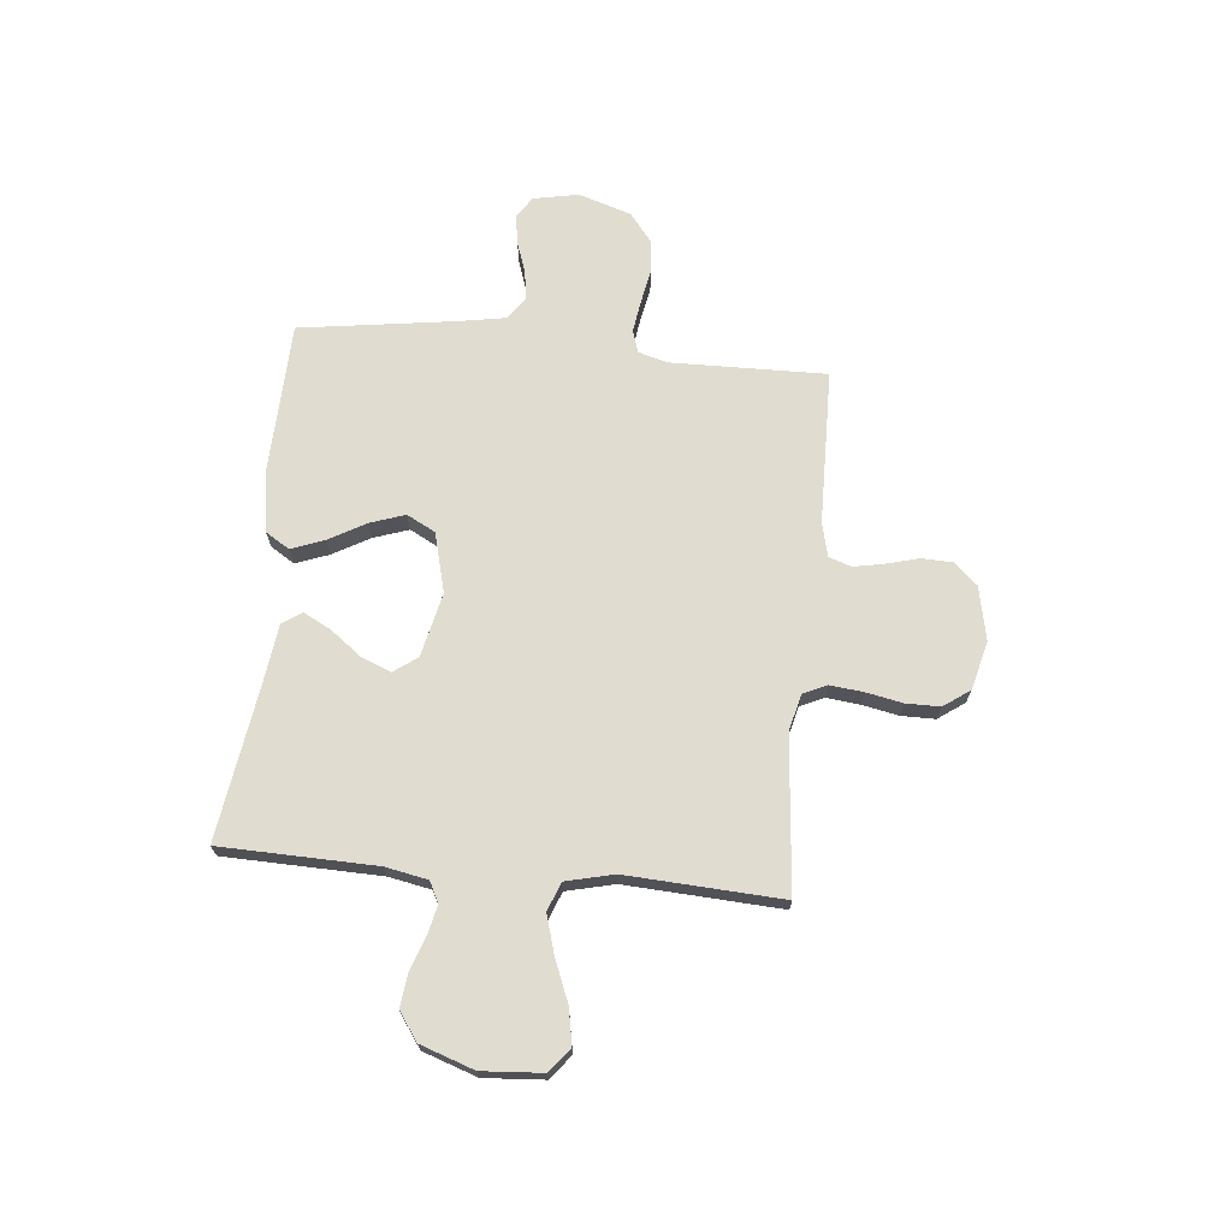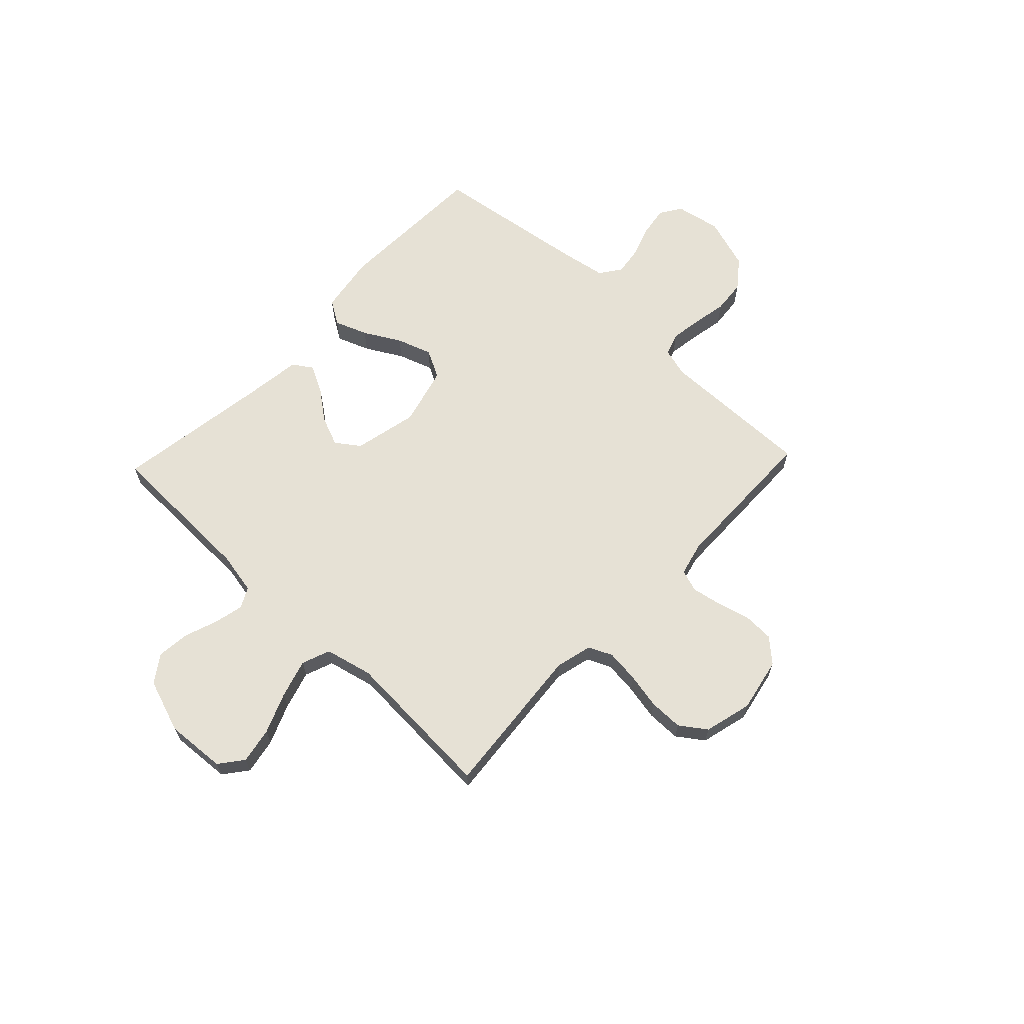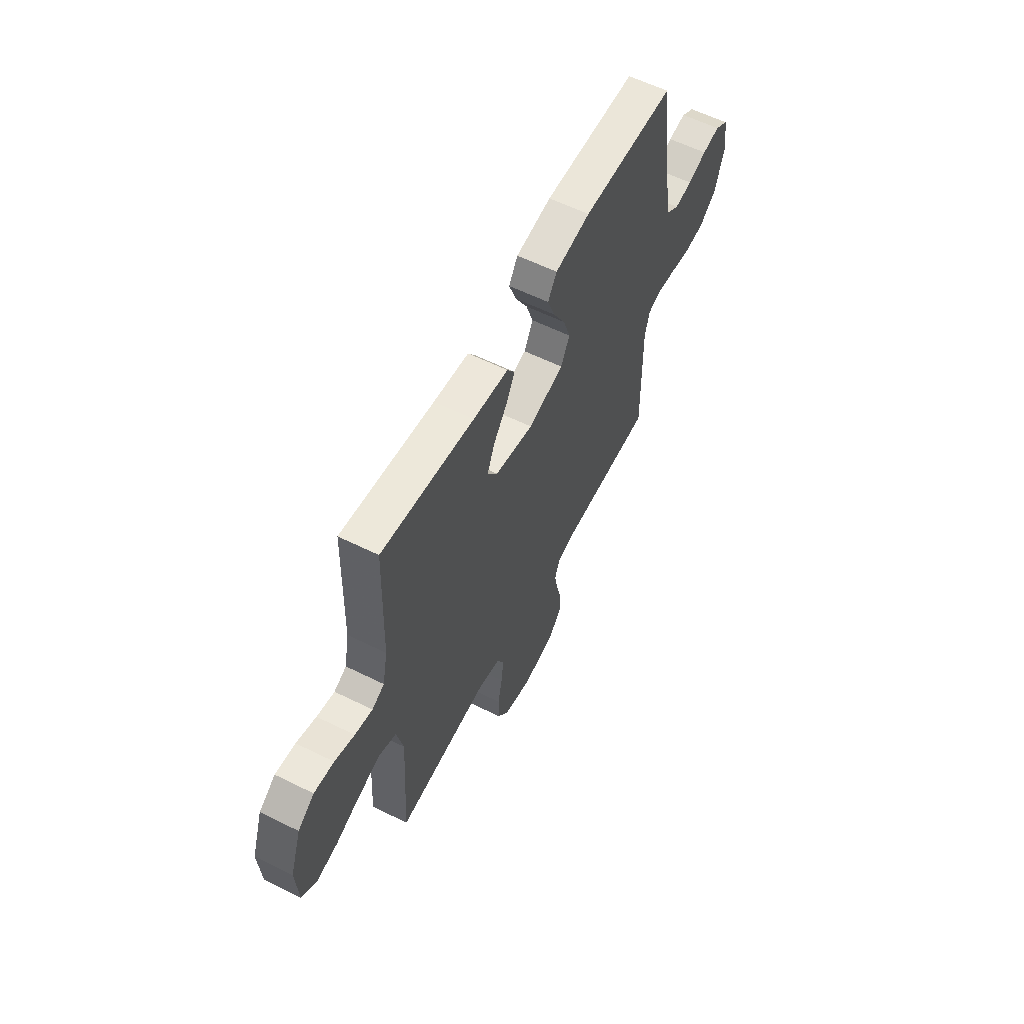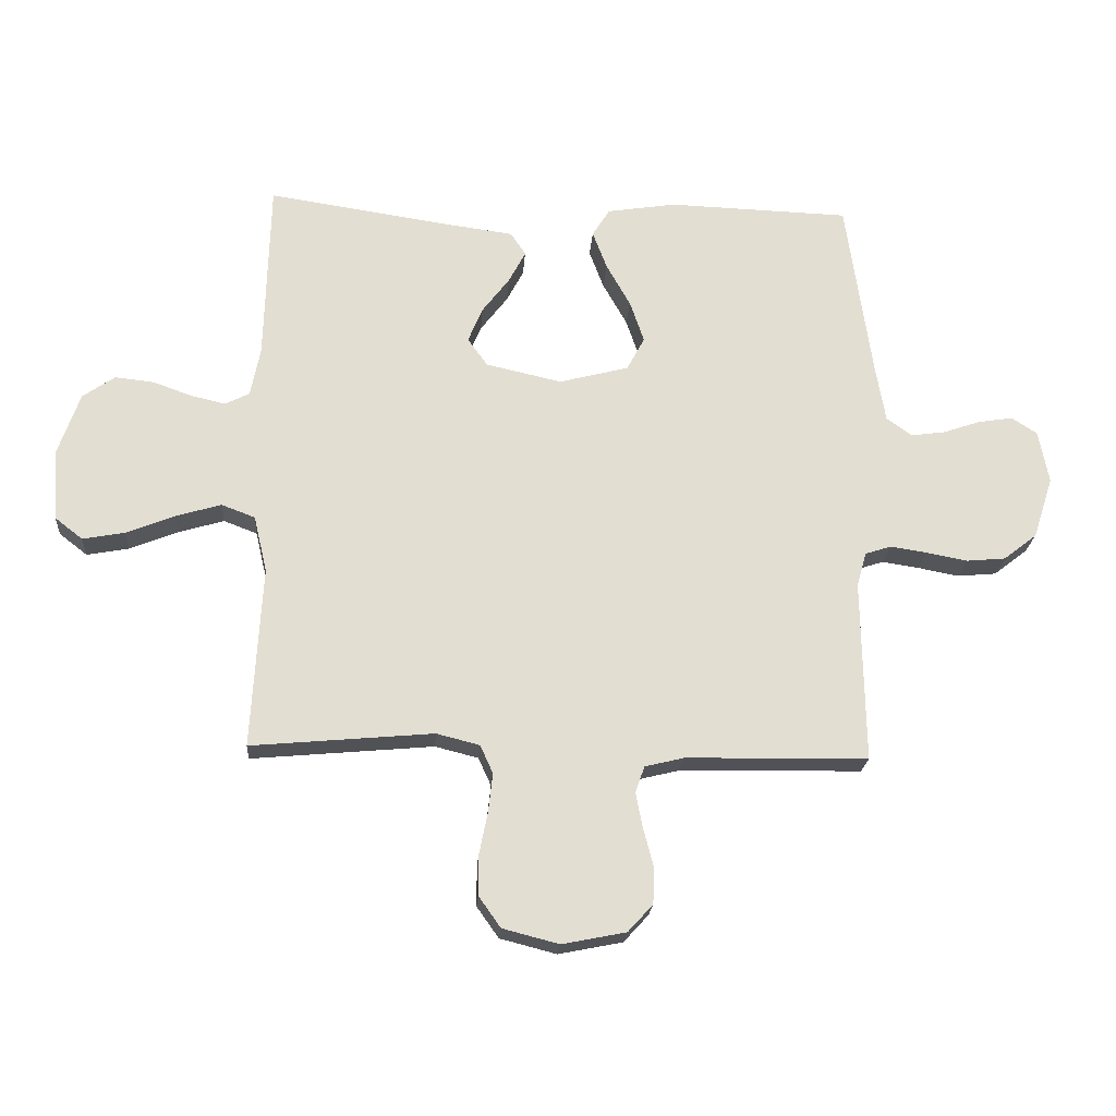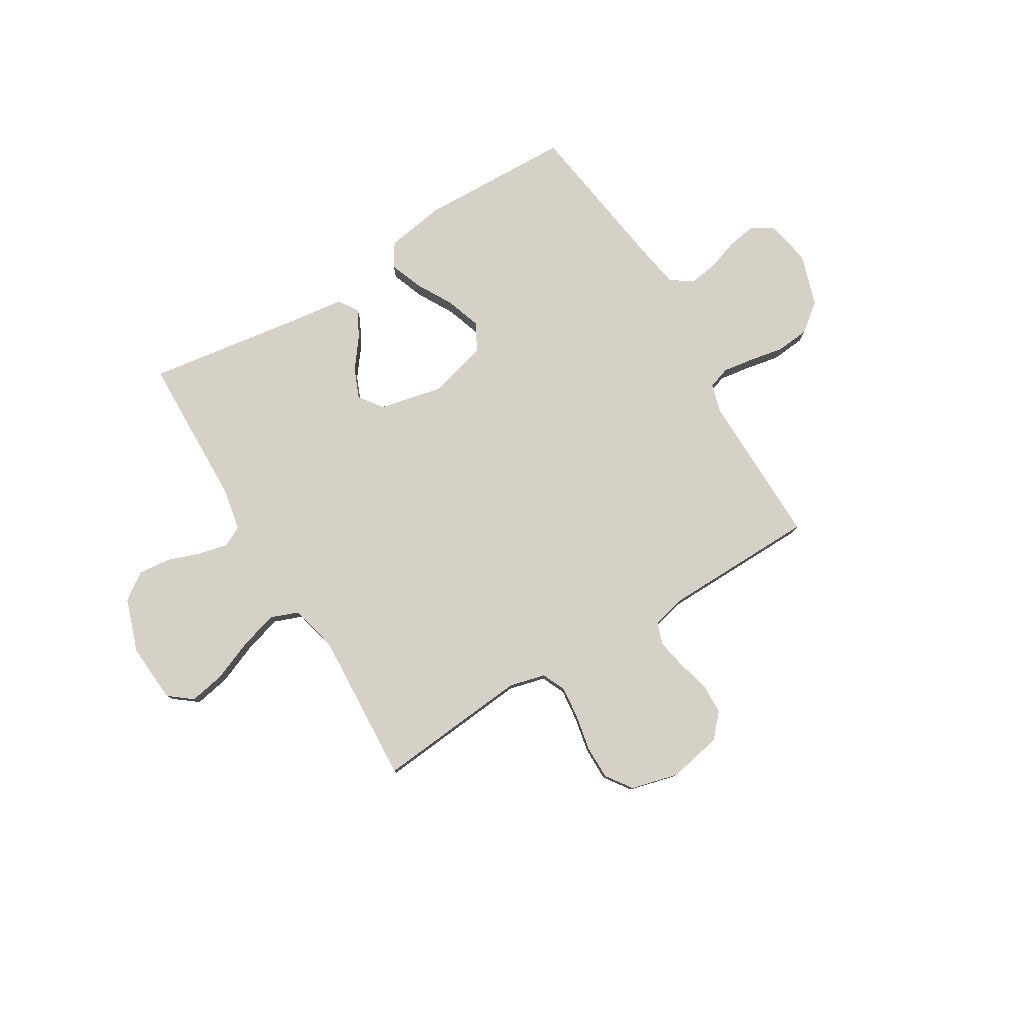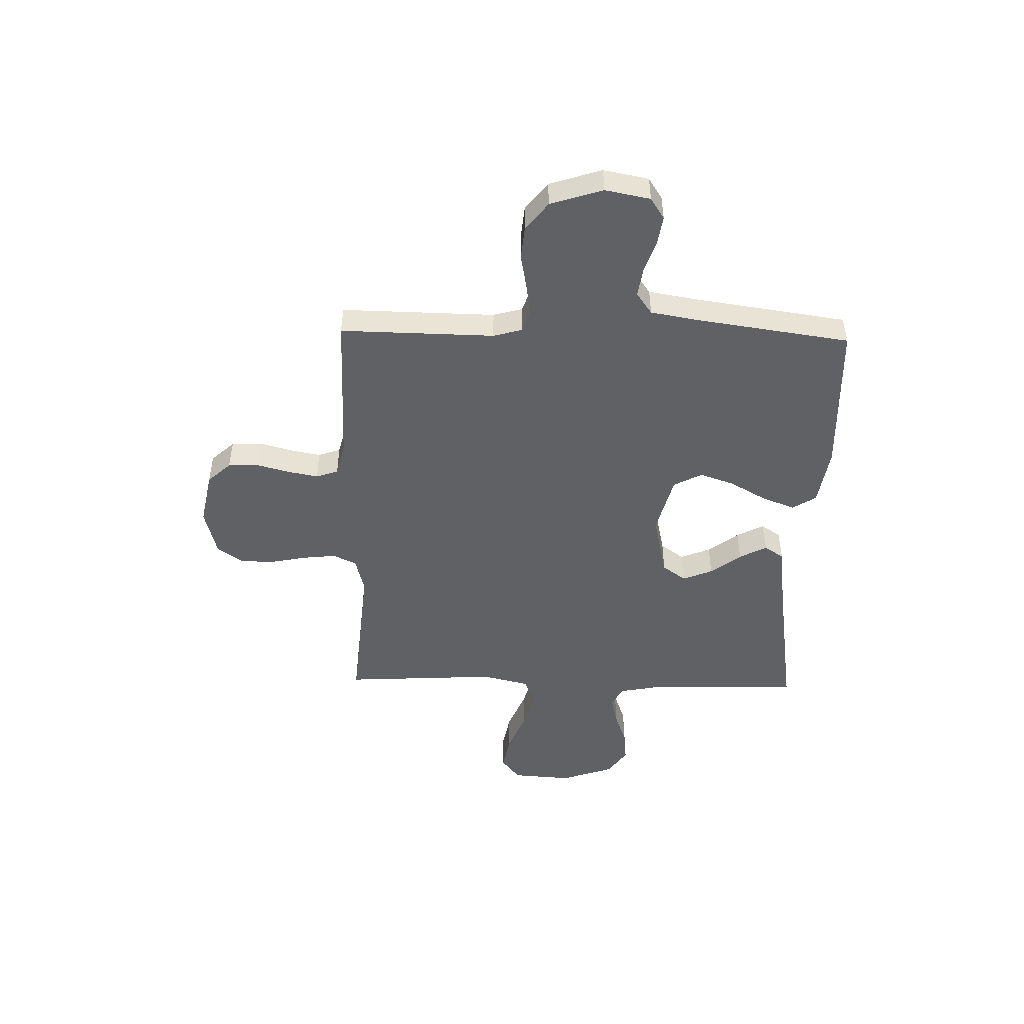
<metadata>
{"format":"obj","ext":"obj","renderer":"f3d","projection":"perspective","resolution":1024,"background":"white","views":[{"elev":69.4,"azim":95.5,"up":"+Y"},{"elev":64.8,"azim":133.5,"up":"+Y"},{"elev":59.3,"azim":117.0,"up":"+Z"},{"elev":-21.7,"azim":176.0,"up":"+Z"},{"elev":79.4,"azim":148.8,"up":"+Y"},{"elev":-48.2,"azim":-91.4,"up":"+Y"}]}
</metadata>
<code>
v 0.5 0.07 0.5
v 0.508 0.07 0.2
v 0.524 0.07 0.118
v 0.564 0.07 0.098
v 0.621 0.07 0.111
v 0.685 0.07 0.134
v 0.749 0.07 0.141
v 0.802 0.07 0.104
v 0.838 0.07 0
v 0.83 0.07 -0.117
v 0.784 0.07 -0.153
v 0.714 0.07 -0.14
v 0.635 0.07 -0.108
v 0.56 0.07 -0.086
v 0.505 0.07 -0.107
v 0.483 0.07 -0.2
v 0.5 0.07 -0.5
v 0.2 0.07 -0.473
v 0.129 0.07 -0.491
v 0.108 0.07 -0.537
v 0.115 0.07 -0.601
v 0.129 0.07 -0.671
v 0.129 0.07 -0.737
v 0.093 0.07 -0.788
v 0 0.07 -0.812
v -0.105 0.07 -0.791
v -0.146 0.07 -0.746
v -0.148 0.07 -0.686
v -0.131 0.07 -0.622
v -0.12 0.07 -0.564
v -0.135 0.07 -0.521
v -0.2 0.07 -0.505
v -0.5 0.07 -0.5
v -0.495 0.07 -0.2
v -0.511 0.07 -0.143
v -0.554 0.07 -0.129
v -0.614 0.07 -0.138
v -0.682 0.07 -0.151
v -0.747 0.07 -0.145
v -0.802 0.07 -0.102
v -0.835 0.07 0
v -0.818 0.07 0.088
v -0.776 0.07 0.115
v -0.719 0.07 0.106
v -0.658 0.07 0.085
v -0.601 0.07 0.077
v -0.559 0.07 0.107
v -0.543 0.07 0.2
v -0.5 0.07 0.5
v -0.2 0.07 0.51
v -0.086 0.07 0.492
v -0.057 0.07 0.446
v -0.081 0.07 0.382
v -0.121 0.07 0.311
v -0.144 0.07 0.243
v -0.115 0.07 0.188
v 0 0.07 0.158
v 0.125 0.07 0.186
v 0.158 0.07 0.232
v 0.134 0.07 0.29
v 0.089 0.07 0.349
v 0.061 0.07 0.402
v 0.086 0.07 0.44
v 0.2 0.07 0.455
v 0.5 0 0.5
v 0.508 0 0.2
v 0.524 0 0.118
v 0.564 0 0.098
v 0.621 0 0.111
v 0.685 0 0.134
v 0.749 0 0.141
v 0.802 0 0.104
v 0.838 0 0
v 0.83 0 -0.117
v 0.784 0 -0.153
v 0.714 0 -0.14
v 0.635 0 -0.108
v 0.56 0 -0.086
v 0.505 0 -0.107
v 0.483 0 -0.2
v 0.5 0 -0.5
v 0.2 0 -0.473
v 0.129 0 -0.491
v 0.108 0 -0.537
v 0.115 0 -0.601
v 0.129 0 -0.671
v 0.129 0 -0.737
v 0.093 0 -0.788
v 0 0 -0.812
v -0.105 0 -0.791
v -0.146 0 -0.746
v -0.148 0 -0.686
v -0.131 0 -0.622
v -0.12 0 -0.564
v -0.135 0 -0.521
v -0.2 0 -0.505
v -0.5 0 -0.5
v -0.495 0 -0.2
v -0.511 0 -0.143
v -0.554 0 -0.129
v -0.614 0 -0.138
v -0.682 0 -0.151
v -0.747 0 -0.145
v -0.802 0 -0.102
v -0.835 0 0
v -0.818 0 0.088
v -0.776 0 0.115
v -0.719 0 0.106
v -0.658 0 0.085
v -0.601 0 0.077
v -0.559 0 0.107
v -0.543 0 0.2
v -0.5 0 0.5
v -0.2 0 0.51
v -0.086 0 0.492
v -0.057 0 0.446
v -0.081 0 0.382
v -0.121 0 0.311
v -0.144 0 0.243
v -0.115 0 0.188
v 0 0 0.158
v 0.125 0 0.186
v 0.158 0 0.232
v 0.134 0 0.29
v 0.089 0 0.349
v 0.061 0 0.402
v 0.086 0 0.44
v 0.2 0 0.455
f 61 62 63 64
f 60 61 64 1
f 59 60 1 2
f 58 59 2 3
f 57 58 3 4
f 51 52 53 54
f 51 54 55
f 48 49 50 51
f 47 48 51 55
f 46 47 55 56
f 42 43 44 45
f 42 45 46
f 41 42 46
f 37 38 39 40
f 36 37 40 41
f 35 36 41 46
f 32 33 34
f 31 32 34 35
f 26 27 28 29
f 26 29 30
f 25 26 30
f 24 25 30 31
f 21 22 23 24
f 20 21 24 31
f 16 17 18
f 15 16 18 19
f 10 11 12 13
f 10 13 14
f 9 10 14
f 8 9 14
f 5 6 7 8
f 4 5 8 14
f 57 4 14 15
f 19 20 31 35
f 35 46 56 57
f 15 19 35 57
f 128 127 126 125
f 65 128 125 124
f 66 65 124 123
f 67 66 123 122
f 68 67 122 121
f 118 117 116 115
f 119 118 115
f 115 114 113 112
f 119 115 112 111
f 120 119 111 110
f 109 108 107 106
f 110 109 106
f 110 106 105
f 104 103 102 101
f 105 104 101 100
f 110 105 100 99
f 98 97 96
f 99 98 96 95
f 93 92 91 90
f 94 93 90
f 94 90 89
f 95 94 89 88
f 88 87 86 85
f 95 88 85 84
f 82 81 80
f 83 82 80 79
f 77 76 75 74
f 78 77 74
f 78 74 73
f 78 73 72
f 72 71 70 69
f 78 72 69 68
f 79 78 68 121
f 99 95 84 83
f 121 120 110 99
f 121 99 83 79
f 1 65 66 2
f 2 66 67 3
f 3 67 68 4
f 4 68 69 5
f 5 69 70 6
f 6 70 71 7
f 7 71 72 8
f 8 72 73 9
f 9 73 74 10
f 10 74 75 11
f 11 75 76 12
f 12 76 77 13
f 13 77 78 14
f 14 78 79 15
f 15 79 80 16
f 16 80 81 17
f 17 81 82 18
f 18 82 83 19
f 19 83 84 20
f 20 84 85 21
f 21 85 86 22
f 22 86 87 23
f 23 87 88 24
f 24 88 89 25
f 25 89 90 26
f 26 90 91 27
f 27 91 92 28
f 28 92 93 29
f 29 93 94 30
f 30 94 95 31
f 31 95 96 32
f 32 96 97 33
f 33 97 98 34
f 34 98 99 35
f 35 99 100 36
f 36 100 101 37
f 37 101 102 38
f 38 102 103 39
f 39 103 104 40
f 40 104 105 41
f 41 105 106 42
f 42 106 107 43
f 43 107 108 44
f 44 108 109 45
f 45 109 110 46
f 46 110 111 47
f 47 111 112 48
f 48 112 113 49
f 49 113 114 50
f 50 114 115 51
f 51 115 116 52
f 52 116 117 53
f 53 117 118 54
f 54 118 119 55
f 55 119 120 56
f 56 120 121 57
f 57 121 122 58
f 58 122 123 59
f 59 123 124 60
f 60 124 125 61
f 61 125 126 62
f 62 126 127 63
f 63 127 128 64
f 64 128 65 1

</code>
